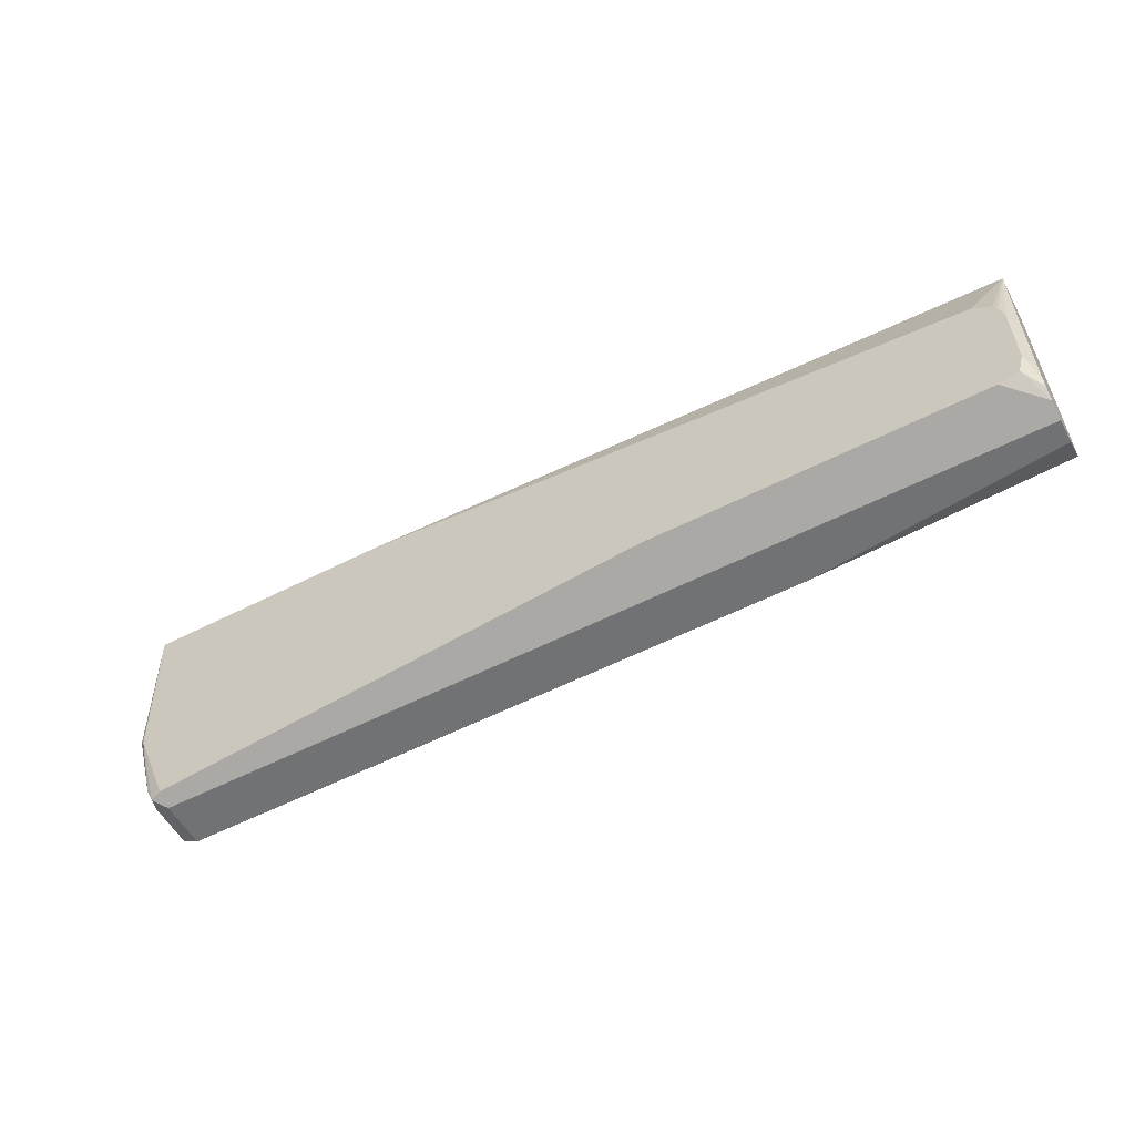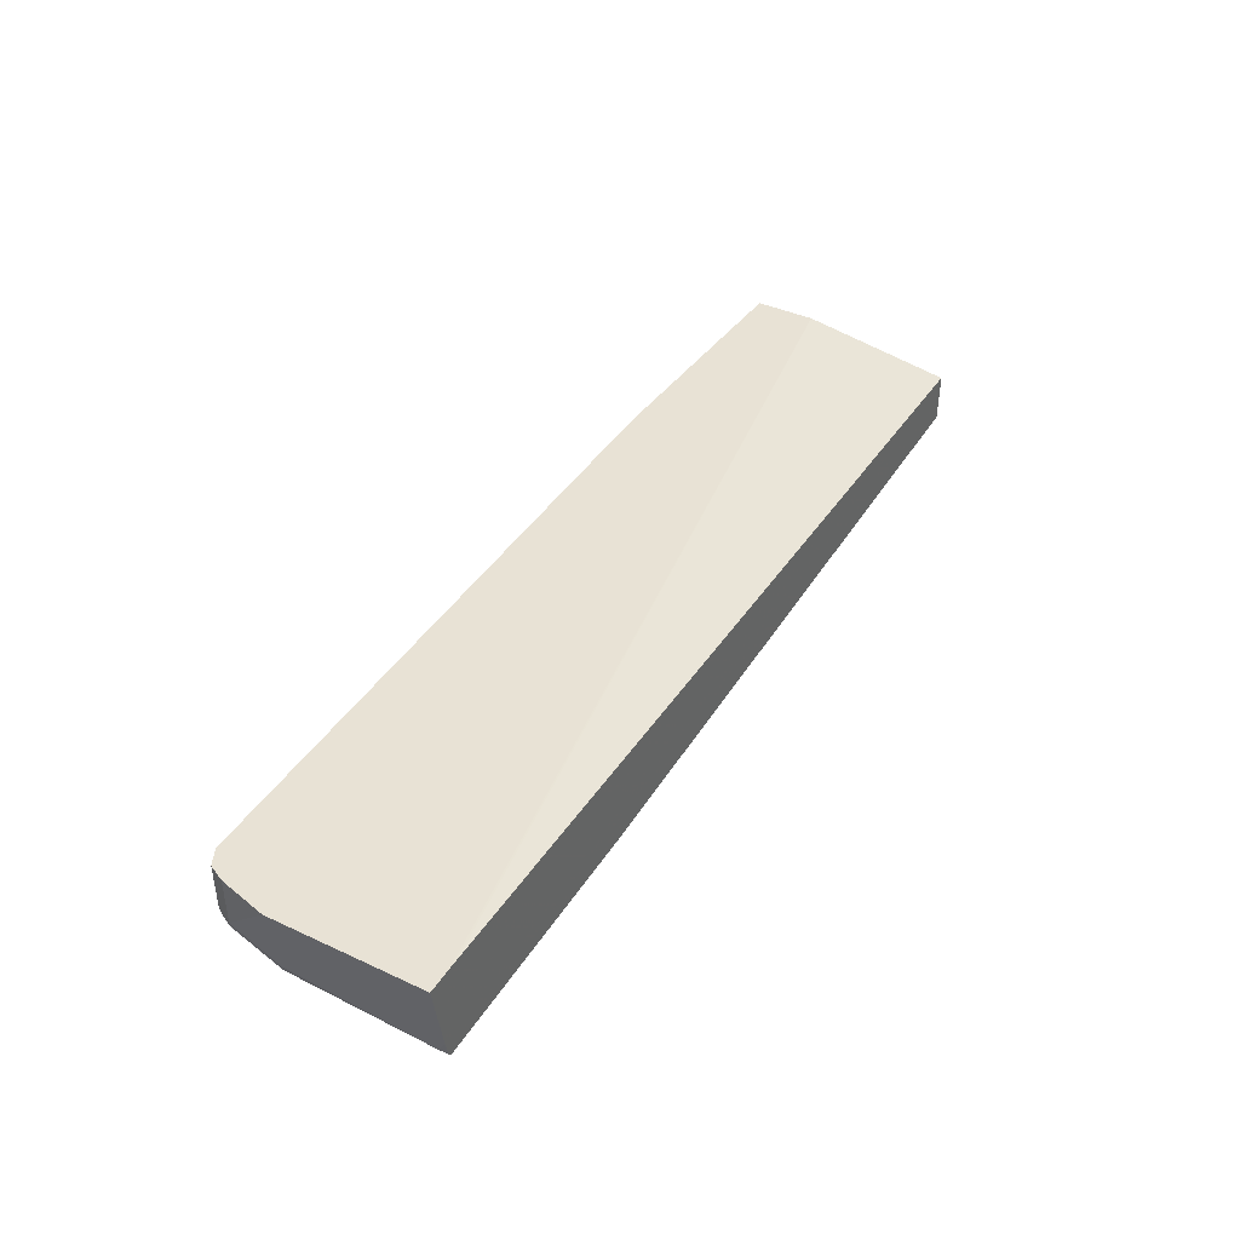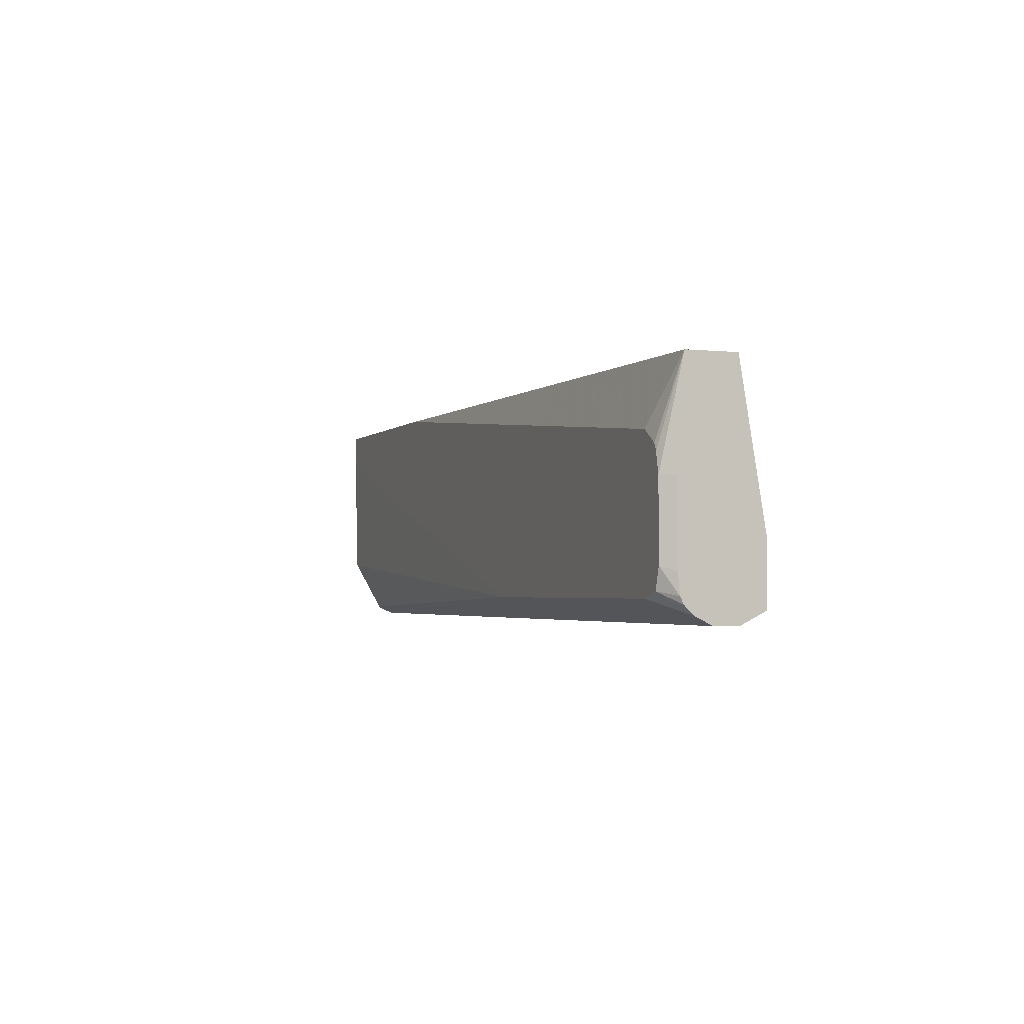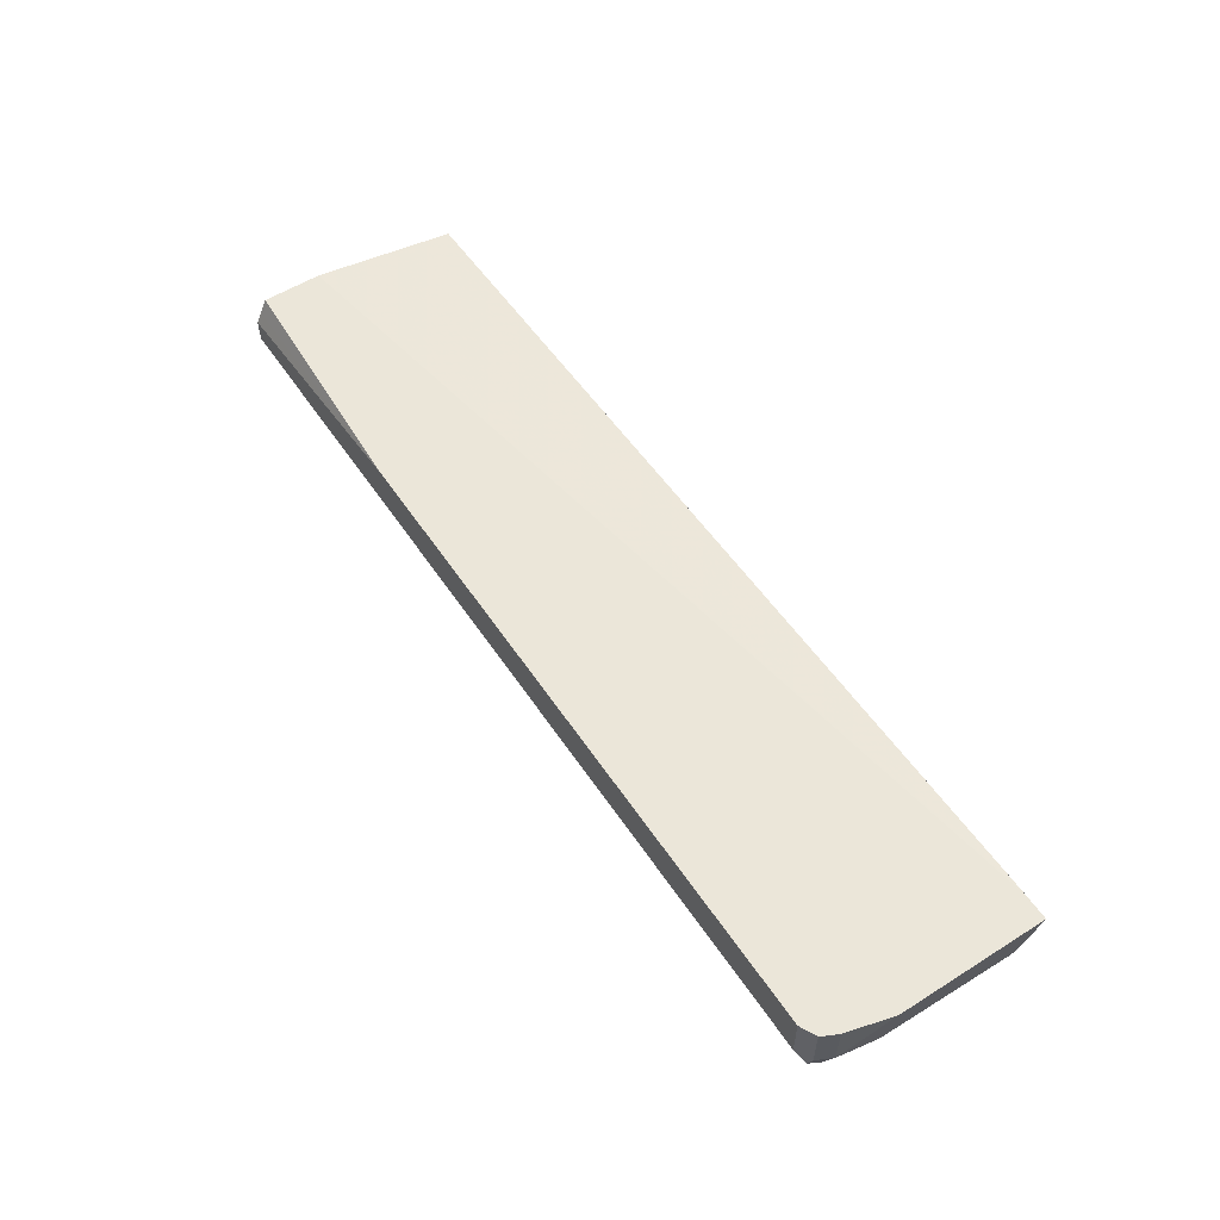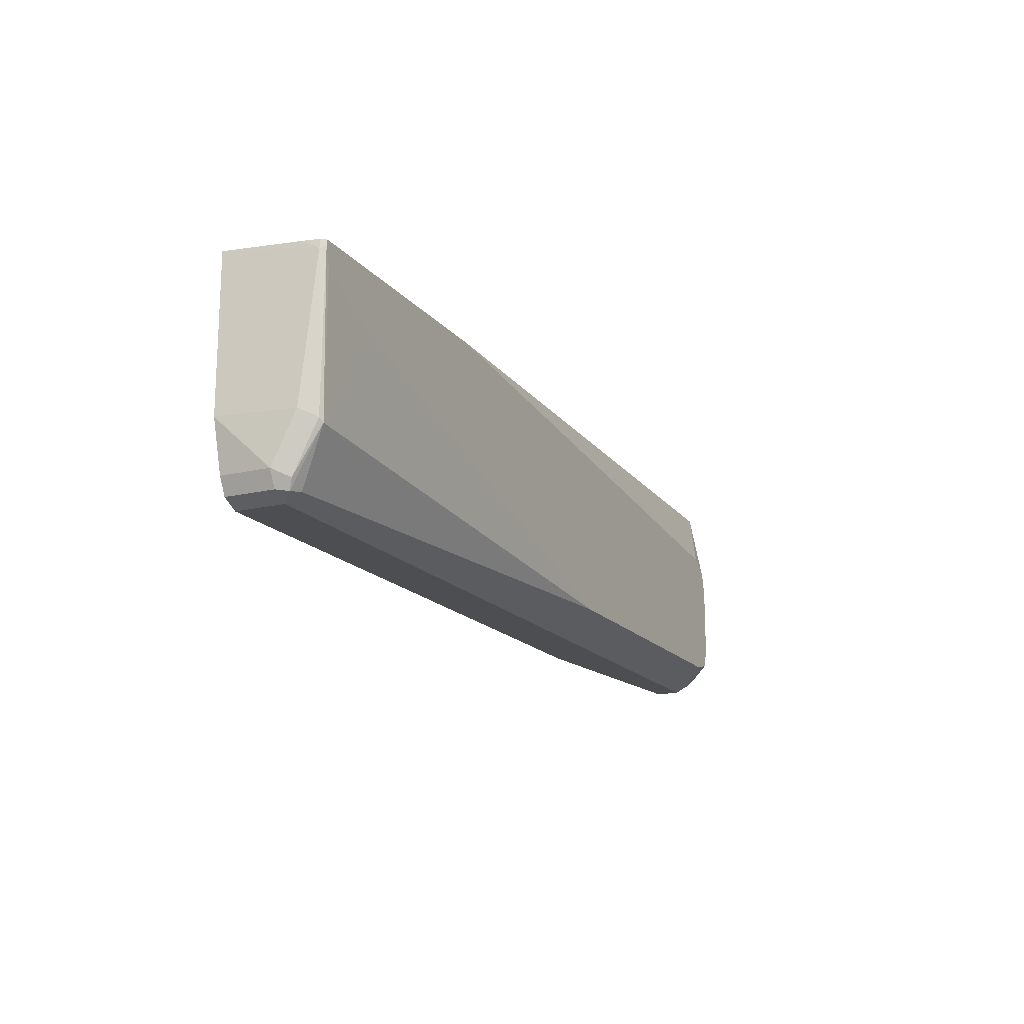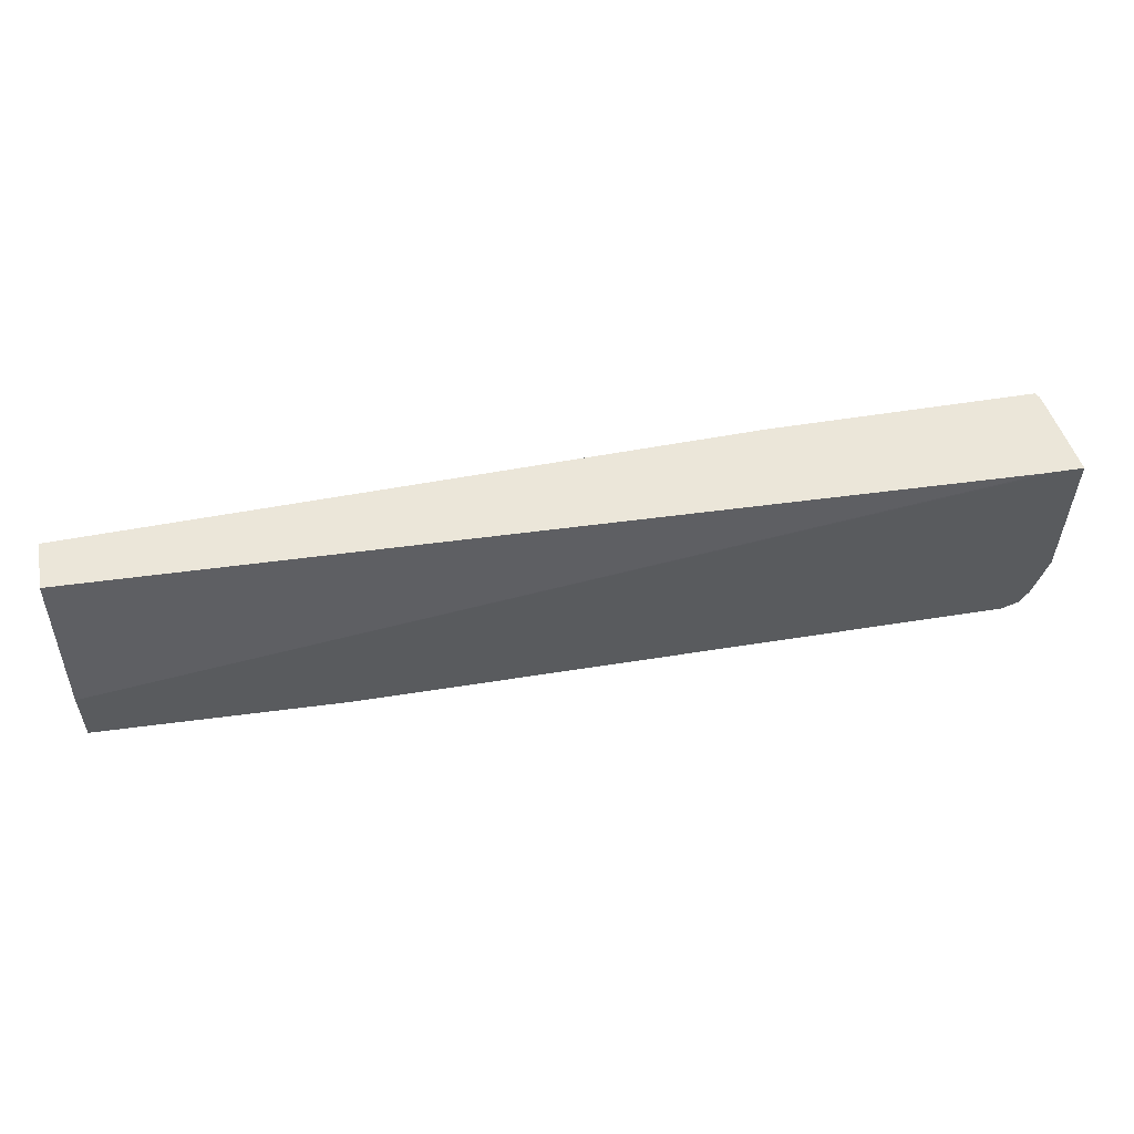
<metadata>
{"format":"obj","ext":"obj","renderer":"f3d","projection":"perspective","resolution":1024,"background":"white","views":[{"elev":-55.4,"azim":28.4,"up":"+Z"},{"elev":40.7,"azim":-60.4,"up":"+Y"},{"elev":-2.5,"azim":69.7,"up":"+Z"},{"elev":55.9,"azim":-123.4,"up":"+Y"},{"elev":-16.7,"azim":-64.2,"up":"+Z"},{"elev":55.1,"azim":170.4,"up":"+Z"}]}
</metadata>
<code>
v -0.1055 -0.01898 -0.2847
v -0.1055 -0.01052 -0.2805
v -0.1055 -0.03796 -0.2847
v -0.3038 0.0004463 -0.2847
v -0.1055 -0.00633 -0.2784
v -0.1055 -0.04497 -0.2812
v -0.8162 -0.03796 -0.2847
v -0.1055 0.0004463 -0.275
v -0.8162 0.0004463 -0.2847
v -0.1055 -0.05061 -0.2784
v -0.1329 -0.07226 -0.2676
v -0.8257 -0.04745 -0.28
v -0.8289 -0.03796 -0.2784
v -0.8286 0.0004463 -0.2785
v -0.1055 0.0004463 -0.2278
v -0.1055 -0.05807 -0.2714
v -0.1168 -0.07226 -0.2629
v -0.3987 -0.07226 -0.2676
v -0.8162 -0.05061 -0.2784
v -0.8257 -0.07118 -0.2373
v -0.8289 -0.05061 -0.2721
v -0.8289 0.0004463 -0.2784
v -0.8351 -0.03796 -0.2657
v -0.1055 -0.01898 -0.1108
v -0.8253 0.0004463 -0.1108
v -0.8162 0.0003751 -0.1108
v -0.1055 -0.06089 -0.2657
v -0.1121 -0.07226 -0.2468
v -0.7783 -0.07226 -0.1537
v -0.8268 -0.07226 -0.1306
v -0.8307 -0.07226 -0.1151
v -0.8289 -0.0696 -0.2341
v -0.8351 0.0004463 -0.2657
v -0.8351 -0.05694 -0.2278
v -0.8448 0.0004463 -0.2282
v -0.1055 -0.05694 -0.1108
v -0.8448 0.0004463 -0.1108
v -0.1055 -0.0622 -0.25
v -0.1121 -0.07226 -0.1898
v -0.8328 -0.06886 -0.1108
v -0.8333 -0.06833 -0.1177
v -0.8305 -0.07226 -0.1108
v -0.1329 -0.07226 -0.1592
v -0.1181 -0.07226 -0.1691
v -0.1155 -0.07226 -0.1747
v -0.1055 -0.0622 -0.1898
v -0.6291 -0.07226 -0.1108
v -0.8351 -0.05694 -0.1108
f 21 34 23
f 18 29 20
f 21 32 34
f 20 32 21
f 20 31 32
f 20 30 31
f 20 29 30
f 18 20 19
f 17 27 28
f 13 22 14
f 15 26 24
f 15 25 26
f 13 33 22
f 13 23 33
f 13 21 23
f 12 18 19
f 12 21 13
f 12 20 21
f 23 34 35
f 16 27 17
f 23 35 33
f 32 41 34
f 24 25 37
f 40 48 41
f 37 41 48
f 36 47 43
f 36 39 46
f 36 45 39
f 36 44 45
f 36 43 44
f 35 41 37
f 34 41 35
f 12 19 20
f 31 42 40
f 31 41 32
f 31 40 41
f 28 46 39
f 28 38 46
f 27 38 28
f 24 47 36
f 24 42 47
f 24 40 42
f 24 48 40
f 24 37 48
f 24 26 25
f 11 18 12
f 11 31 30
f 11 30 29
f 4 8 5
f 3 6 7
f 2 4 5
f 1 4 2
f 1 9 4
f 1 7 9
f 1 3 7
f 1 6 3
f 11 29 18
f 1 16 10
f 1 27 16
f 1 38 27
f 1 46 38
f 1 36 46
f 1 24 36
f 1 15 24
f 1 8 15
f 1 5 8
f 1 2 5
f 4 9 14
f 4 14 22
f 1 10 6
f 4 33 35
f 4 22 33
f 11 42 31
f 11 47 42
f 11 43 47
f 11 44 43
f 11 45 44
f 11 28 39
f 11 17 28
f 10 17 11
f 10 16 17
f 11 39 45
f 7 13 14
f 7 12 13
f 6 12 7
f 6 11 12
f 6 10 11
f 4 15 8
f 4 25 15
f 4 37 25
f 7 14 9
f 4 35 37

</code>
